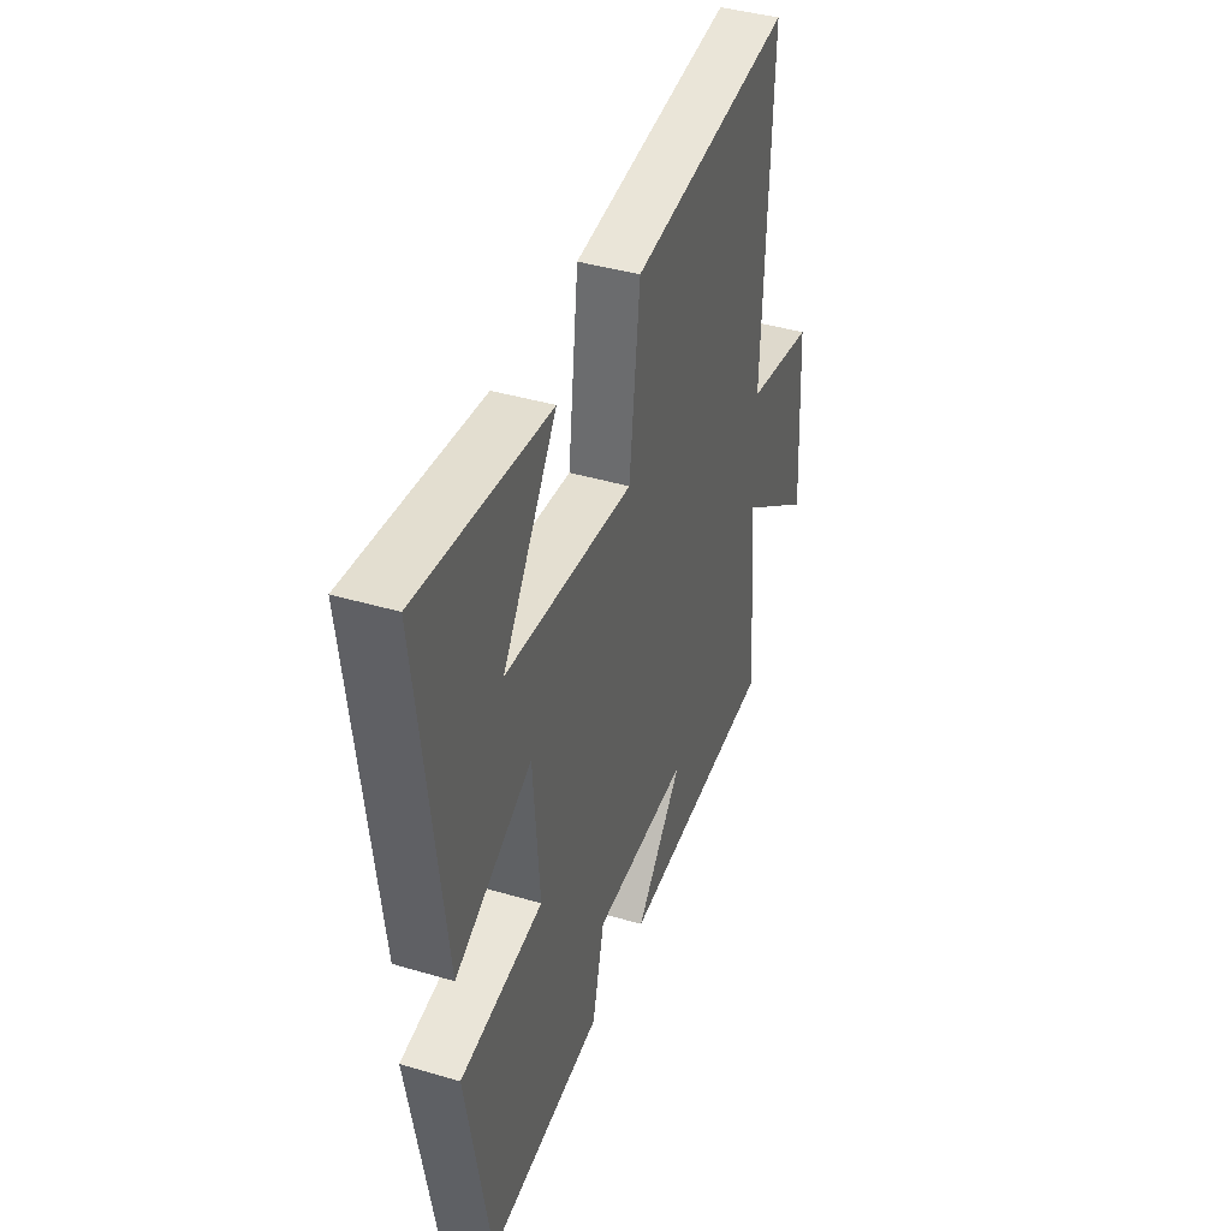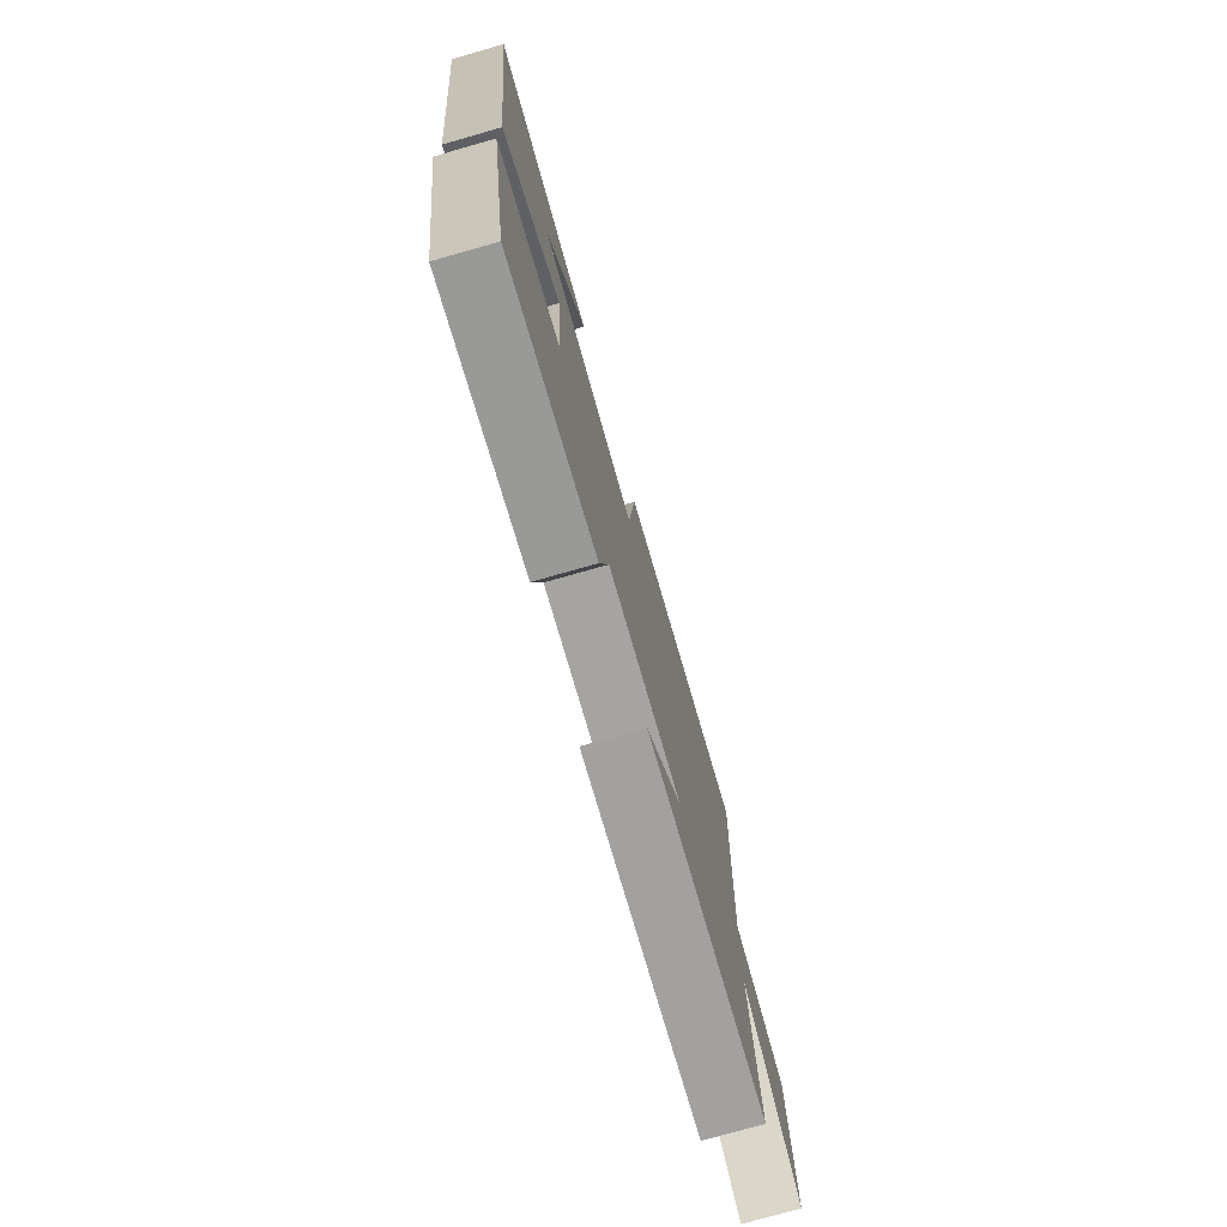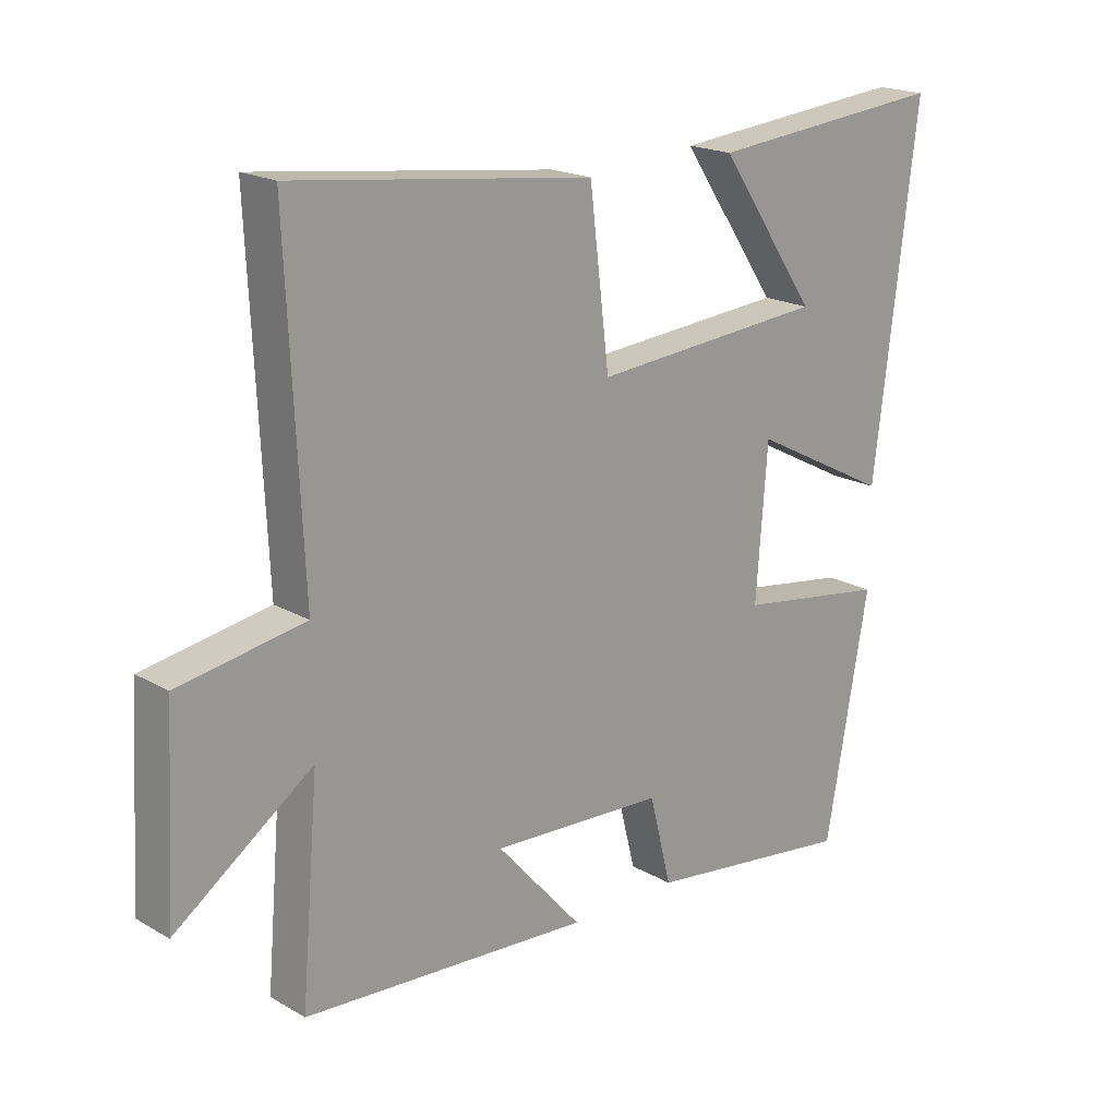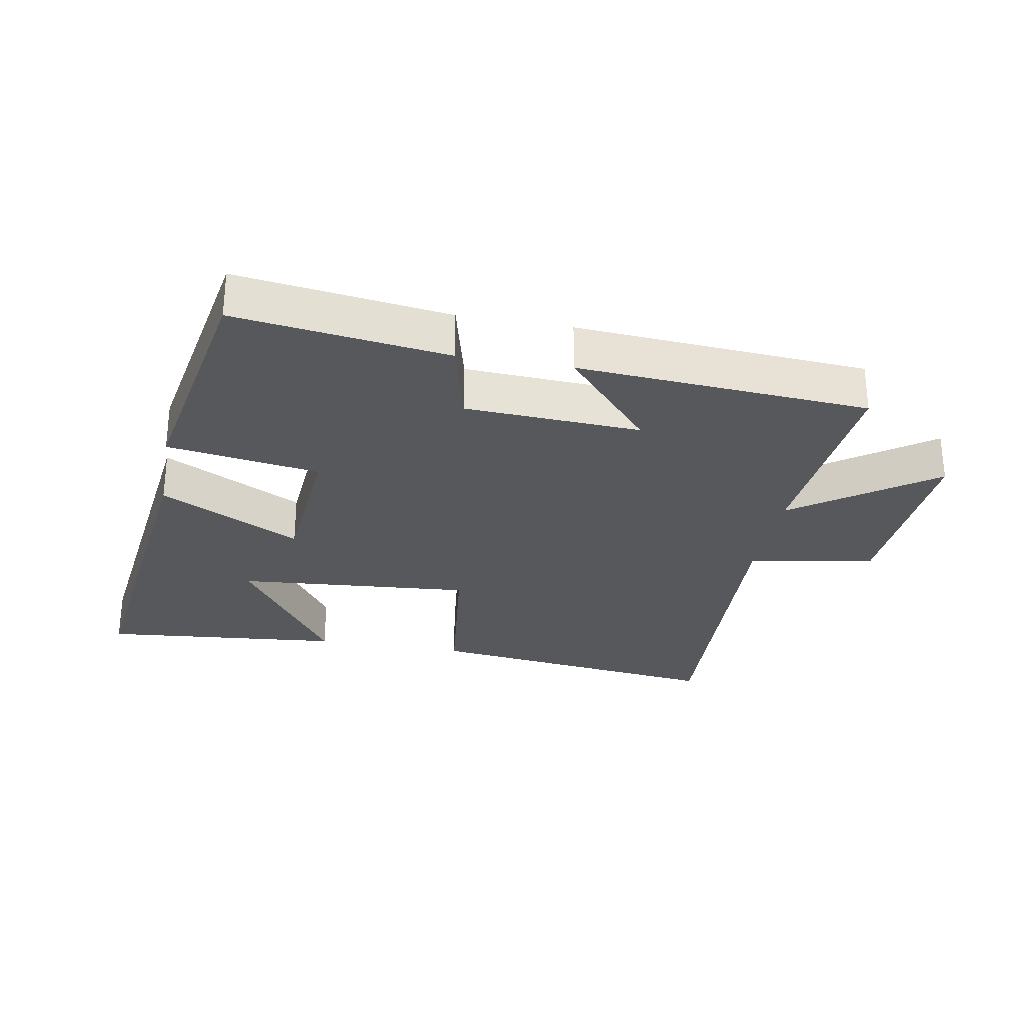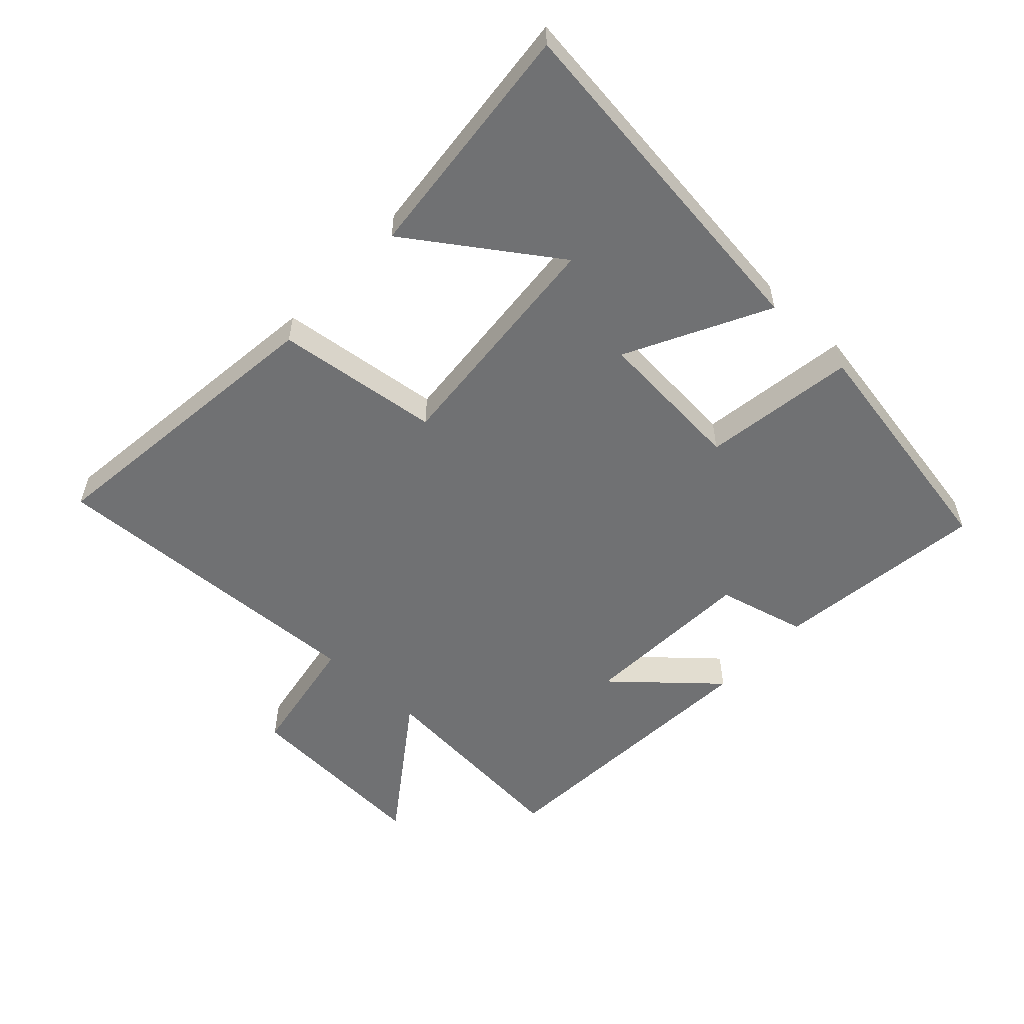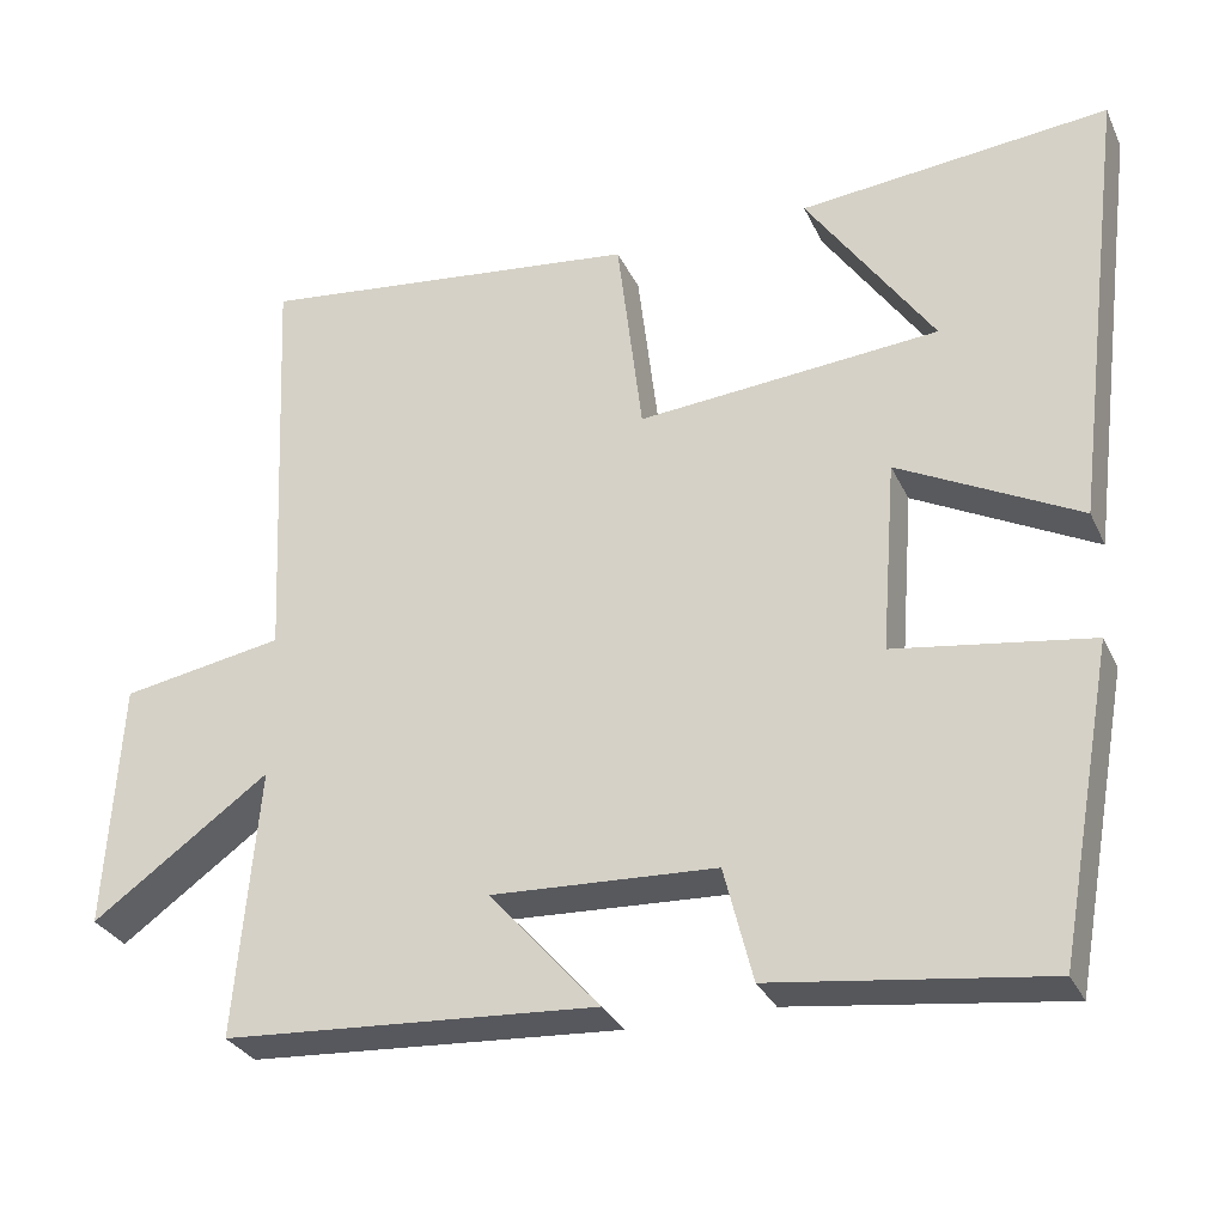
<metadata>
{"format":"obj","ext":"obj","renderer":"f3d","projection":"perspective","resolution":1024,"background":"white","views":[{"elev":40.5,"azim":110.0,"up":"+Z"},{"elev":-75.9,"azim":105.9,"up":"+Z"},{"elev":19.2,"azim":-42.9,"up":"+Z"},{"elev":-28.6,"azim":169.7,"up":"+Y"},{"elev":-55.1,"azim":47.1,"up":"+Y"},{"elev":-30.4,"azim":21.7,"up":"+Z"}]}
</metadata>
<code>
v 0.568 0.07 0.536
v 0.5 0.07 -0.012
v 0.28 0.07 0.102
v 0.262 0.07 -0.132
v 0.5 0.07 -0.168
v 0.432 0.07 -0.544
v 0.101 0.07 -0.5
v 0.066 0.07 -0.361
v -0.208 0.07 -0.347
v -0.073 0.07 -0.5
v -0.528 0.07 -0.469
v -0.5 0.07 -0.141
v -0.716 0.07 -0.295
v -0.698 0.07 0.007
v -0.5 0.07 0.041
v -0.524 0.07 0.557
v -0.053 0.07 0.5
v -0.022 0.07 0.244
v 0.346 0.07 0.274
v 0.191 0.07 0.5
v 0.568 0 0.536
v 0.5 0 -0.012
v 0.28 0 0.102
v 0.262 0 -0.132
v 0.5 0 -0.168
v 0.432 0 -0.544
v 0.101 0 -0.5
v 0.066 0 -0.361
v -0.208 0 -0.347
v -0.073 0 -0.5
v -0.528 0 -0.469
v -0.5 0 -0.141
v -0.716 0 -0.295
v -0.698 0 0.007
v -0.5 0 0.041
v -0.524 0 0.557
v -0.053 0 0.5
v -0.022 0 0.244
v 0.346 0 0.274
v 0.191 0 0.5
f 19 20 1
f 15 16 17 18
f 15 18 19
f 12 13 14 15
f 12 15 19
f 9 10 11 12
f 8 9 12 19
f 6 7 8
f 5 6 8
f 4 5 8
f 3 4 8
f 3 8 19
f 1 2 3 19
f 21 40 39
f 38 37 36 35
f 39 38 35
f 35 34 33 32
f 39 35 32
f 32 31 30 29
f 39 32 29 28
f 28 27 26
f 28 26 25
f 28 25 24
f 28 24 23
f 39 28 23
f 39 23 22 21
f 1 21 22 2
f 2 22 23 3
f 3 23 24 4
f 4 24 25 5
f 5 25 26 6
f 6 26 27 7
f 7 27 28 8
f 8 28 29 9
f 9 29 30 10
f 10 30 31 11
f 11 31 32 12
f 12 32 33 13
f 13 33 34 14
f 14 34 35 15
f 15 35 36 16
f 16 36 37 17
f 17 37 38 18
f 18 38 39 19
f 19 39 40 20
f 20 40 21 1

</code>
